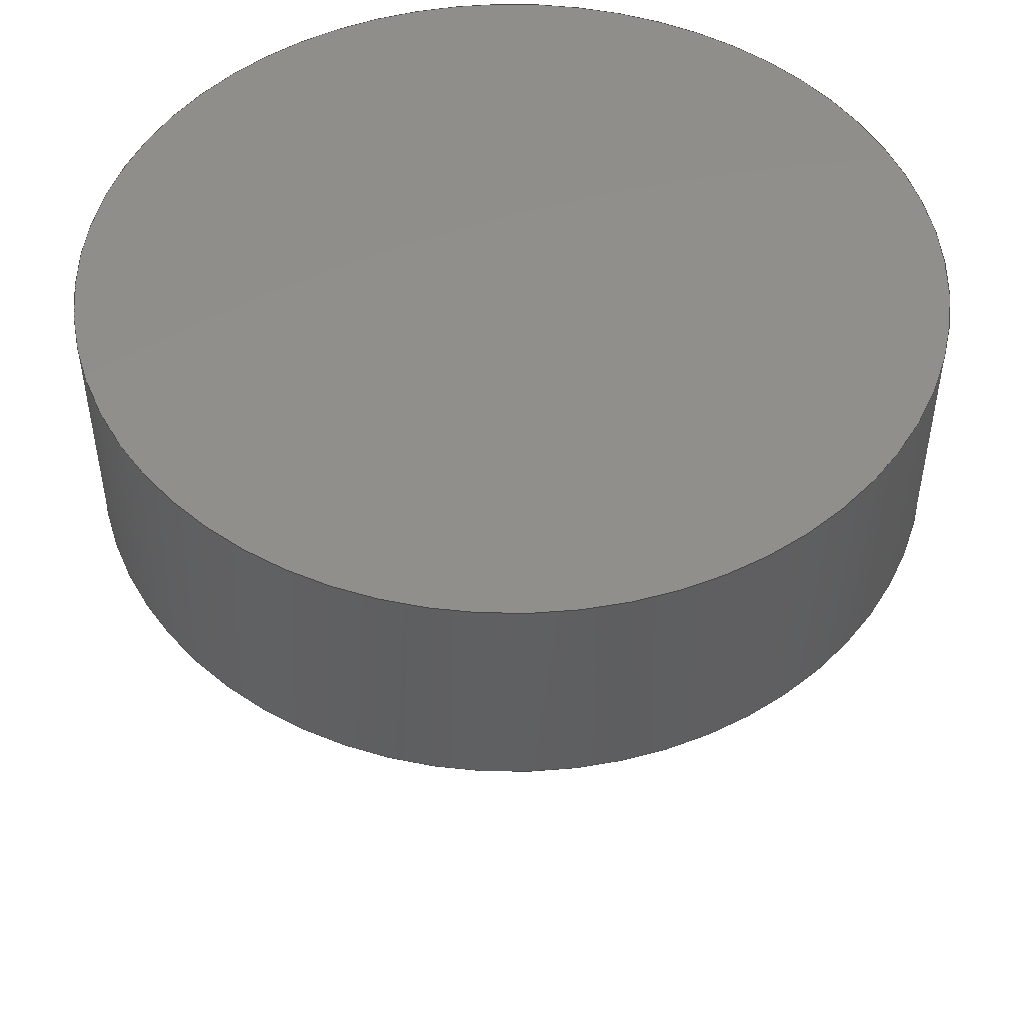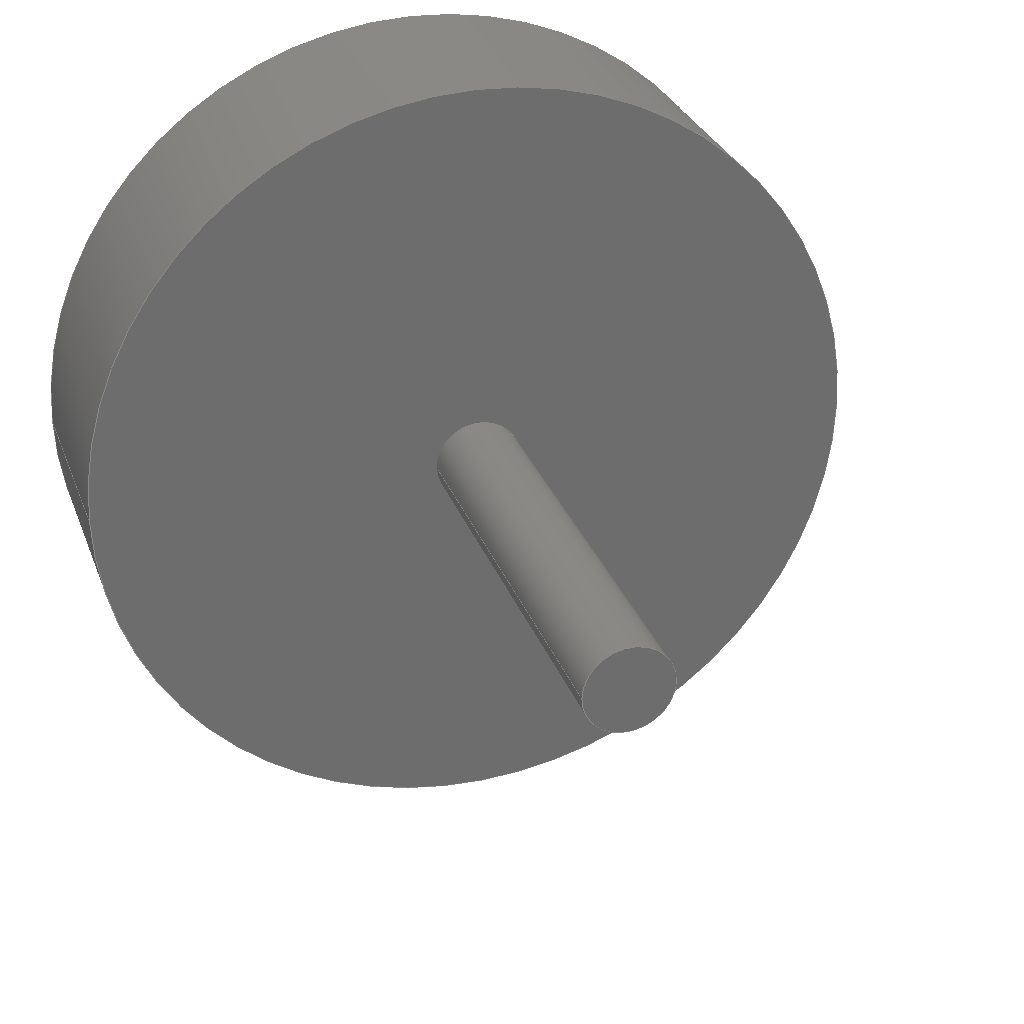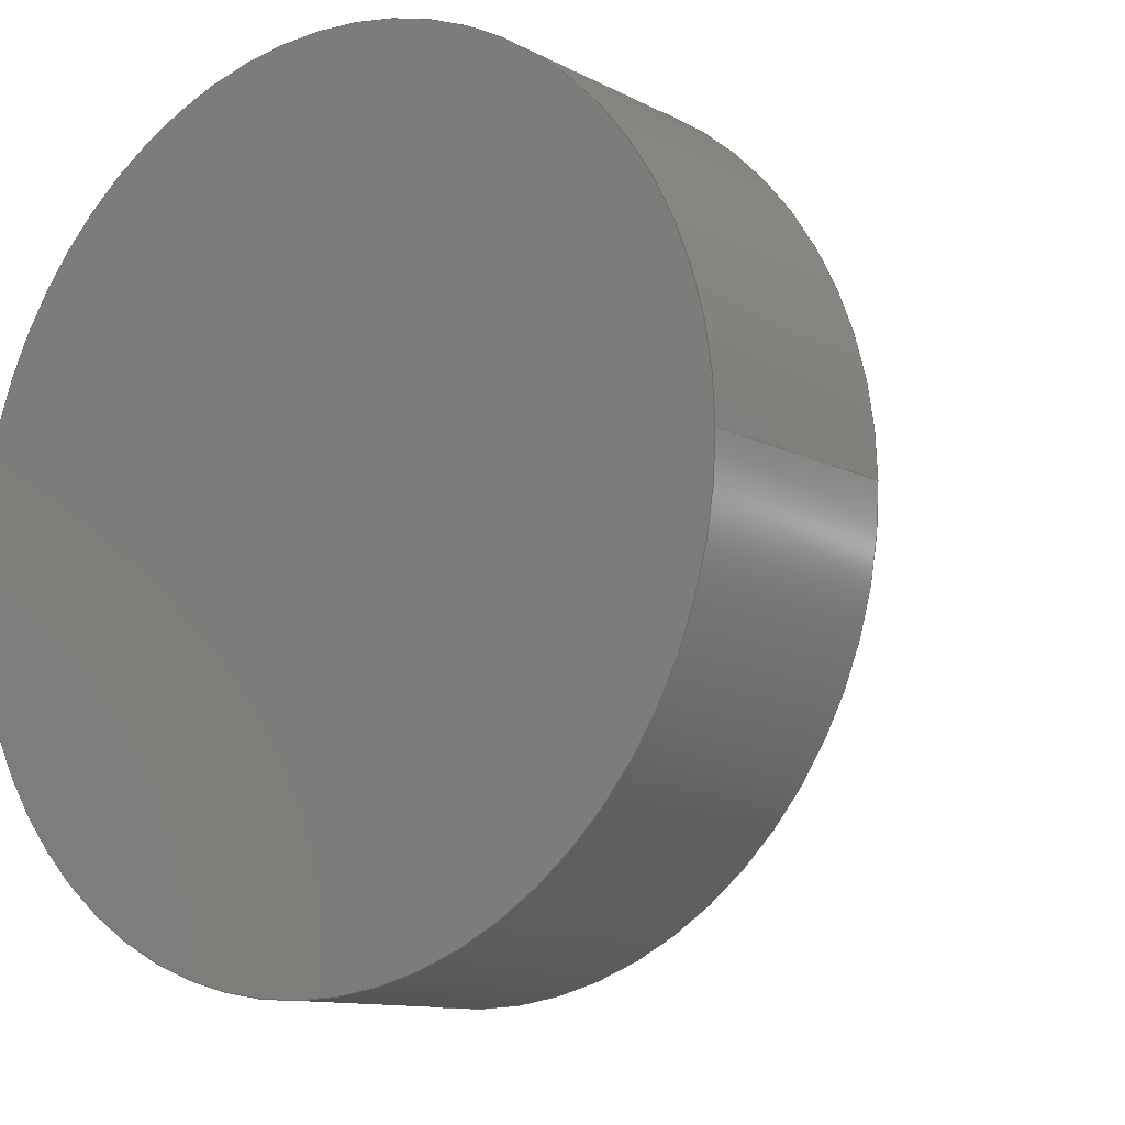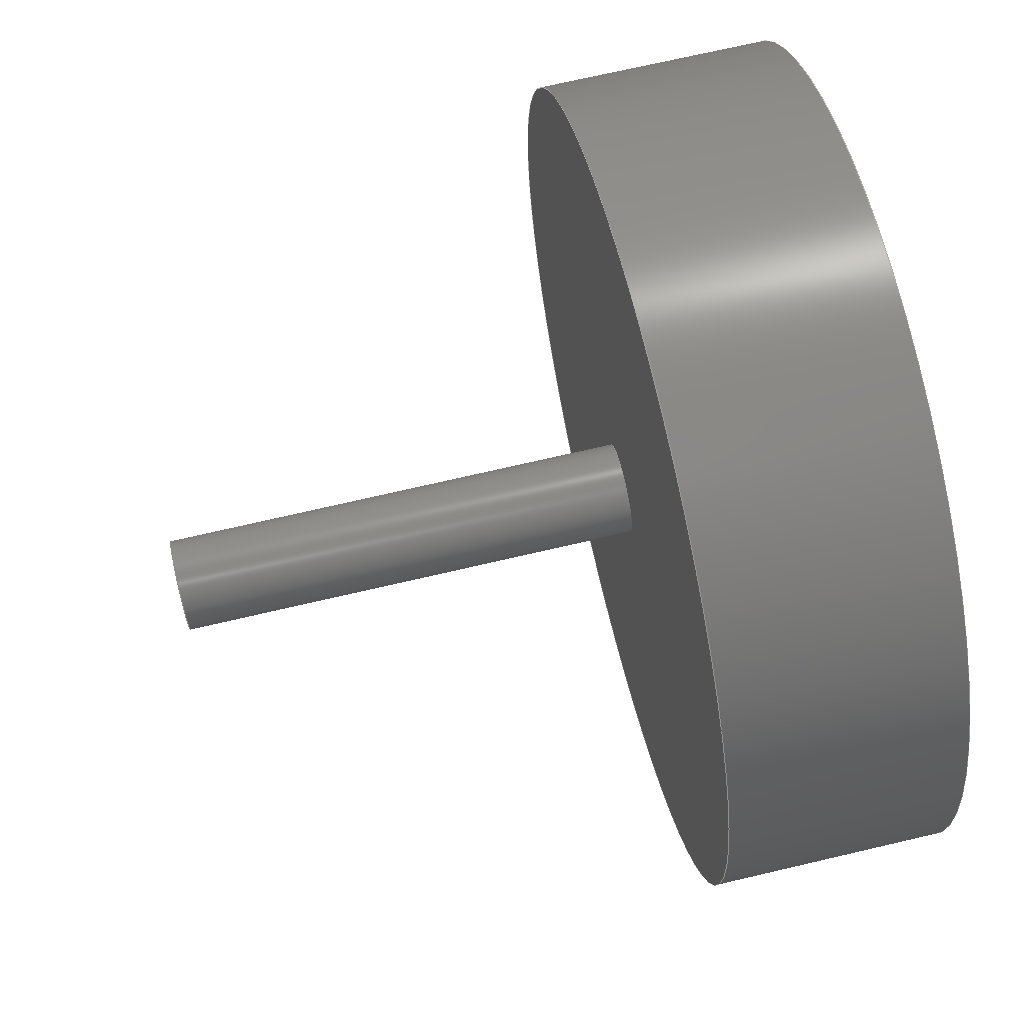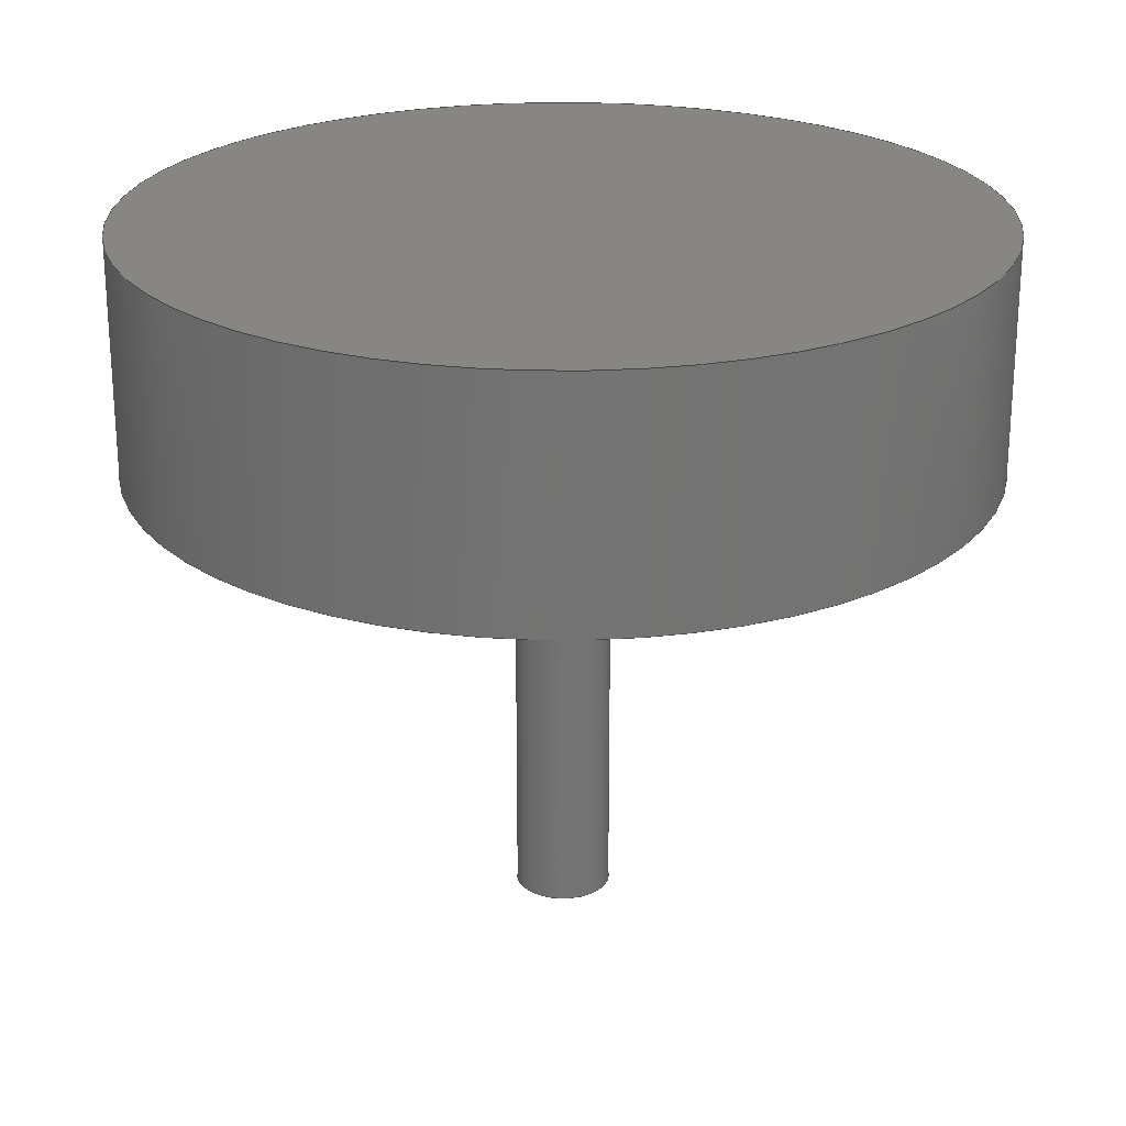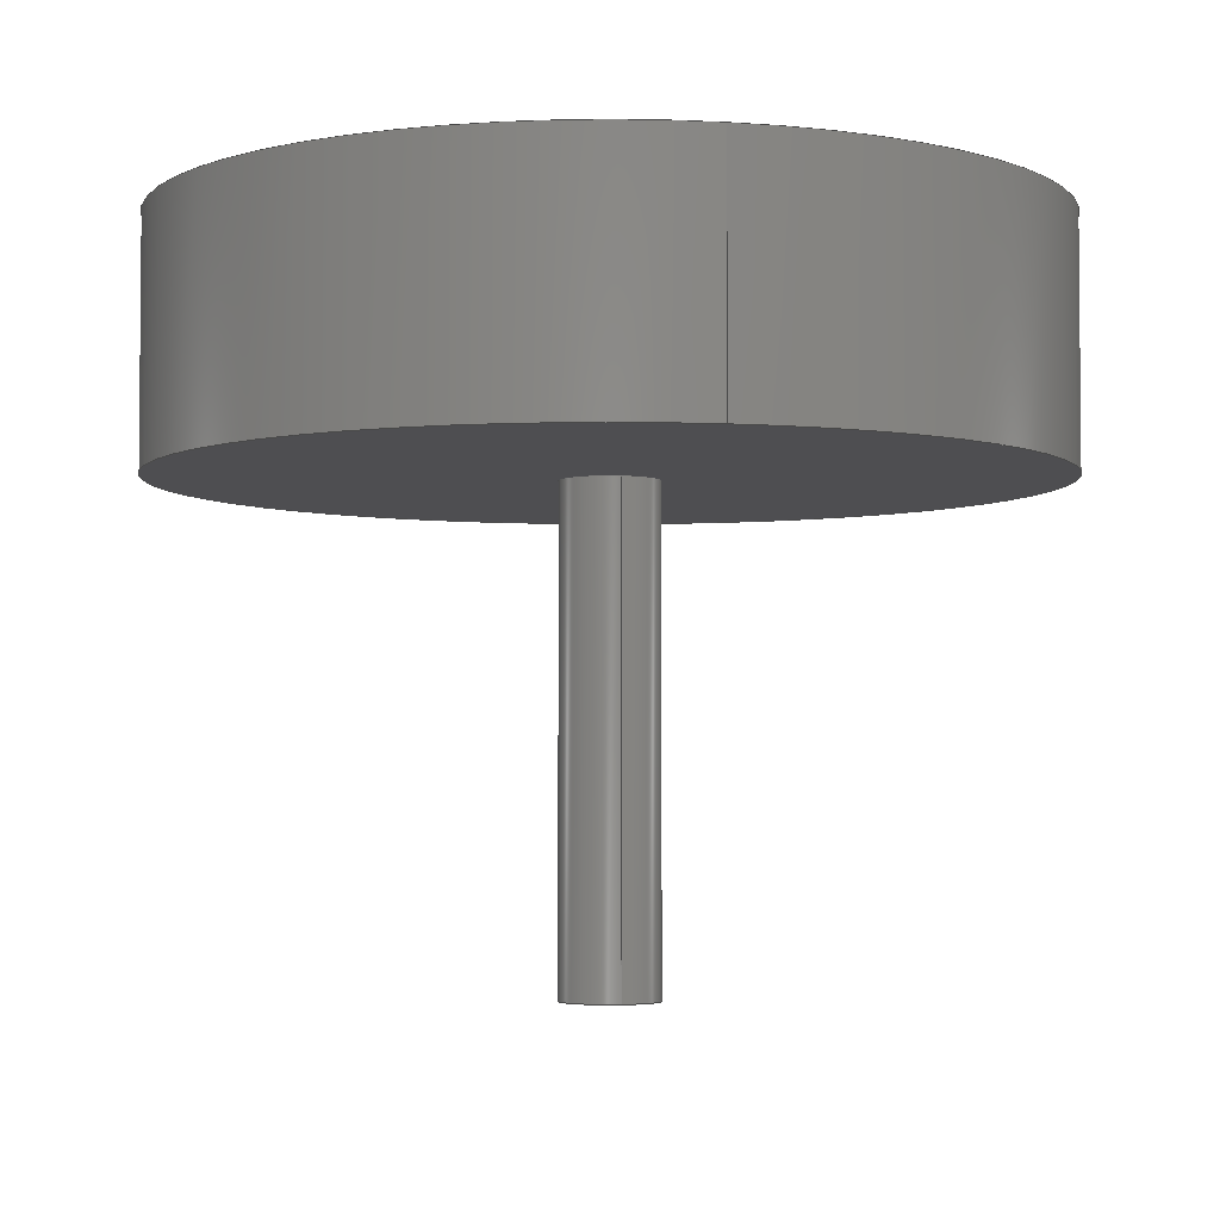
<metadata>
{"format":"step","ext":"step","renderer":"f3d","projection":"perspective","resolution":1024,"background":"white","views":[{"elev":48.9,"azim":129.9,"up":"+Y"},{"elev":29.7,"azim":-18.1,"up":"+Z"},{"elev":-11.1,"azim":-142.0,"up":"+Z"},{"elev":70.7,"azim":76.8,"up":"+Z"},{"elev":23.8,"azim":135.2,"up":"+Y"},{"elev":-3.6,"azim":-102.3,"up":"+Y"}]}
</metadata>
<code>
ISO-10303-21;
DATA;
#1=MECHANICAL_DESIGN_GEOMETRIC_PRESENTATION_REPRESENTATION('',(#52,#53),
#123);
#2=SHAPE_REPRESENTATION_RELATIONSHIP('SRR','None',#130,#3);
#3=ADVANCED_BREP_SHAPE_REPRESENTATION('',(#4),#122);
#4=MANIFOLD_SOLID_BREP('Body1',#59);
#5=FACE_BOUND('',#19,.T.);
#6=PLANE('',#76);
#7=PLANE('',#80);
#8=PLANE('',#81);
#9=FACE_OUTER_BOUND('',#14,.T.);
#10=FACE_OUTER_BOUND('',#15,.T.);
#11=FACE_OUTER_BOUND('',#16,.T.);
#12=FACE_OUTER_BOUND('',#17,.T.);
#13=FACE_OUTER_BOUND('',#18,.T.);
#14=EDGE_LOOP('',(#38,#39,#40,#41));
#15=EDGE_LOOP('',(#42));
#16=EDGE_LOOP('',(#43,#44,#45,#46));
#17=EDGE_LOOP('',(#47));
#18=EDGE_LOOP('',(#48));
#19=EDGE_LOOP('',(#49));
#20=LINE('',#109,#22);
#21=LINE('',#116,#23);
#22=VECTOR('',#88,0.4);
#23=VECTOR('',#97,3.606);
#24=CIRCLE('',#74,0.4);
#25=CIRCLE('',#75,0.4);
#26=CIRCLE('',#78,3.606);
#27=CIRCLE('',#79,3.606);
#28=VERTEX_POINT('',#106);
#29=VERTEX_POINT('',#108);
#30=VERTEX_POINT('',#113);
#31=VERTEX_POINT('',#115);
#32=EDGE_CURVE('',#28,#28,#24,.T.);
#33=EDGE_CURVE('',#28,#29,#20,.T.);
#34=EDGE_CURVE('',#29,#29,#25,.T.);
#35=EDGE_CURVE('',#30,#30,#26,.T.);
#36=EDGE_CURVE('',#30,#31,#21,.T.);
#37=EDGE_CURVE('',#31,#31,#27,.T.);
#38=ORIENTED_EDGE('',*,*,#32,.F.);
#39=ORIENTED_EDGE('',*,*,#33,.T.);
#40=ORIENTED_EDGE('',*,*,#34,.F.);
#41=ORIENTED_EDGE('',*,*,#33,.F.);
#42=ORIENTED_EDGE('',*,*,#32,.T.);
#43=ORIENTED_EDGE('',*,*,#35,.F.);
#44=ORIENTED_EDGE('',*,*,#36,.T.);
#45=ORIENTED_EDGE('',*,*,#37,.T.);
#46=ORIENTED_EDGE('',*,*,#36,.F.);
#47=ORIENTED_EDGE('',*,*,#35,.T.);
#48=ORIENTED_EDGE('',*,*,#37,.F.);
#49=ORIENTED_EDGE('',*,*,#34,.T.);
#50=CYLINDRICAL_SURFACE('',#73,0.4);
#51=CYLINDRICAL_SURFACE('',#77,3.606);
#52=STYLED_ITEM('',(#140),#54);
#53=STYLED_ITEM('',(#139),#4);
#54=ADVANCED_FACE('',(#9),#50,.T.);
#55=ADVANCED_FACE('',(#10),#6,.T.);
#56=ADVANCED_FACE('',(#11),#51,.T.);
#57=ADVANCED_FACE('',(#12),#7,.T.);
#58=ADVANCED_FACE('',(#13,#5),#8,.F.);
#59=CLOSED_SHELL('',(#54,#55,#56,#57,#58));
#60=DERIVED_UNIT_ELEMENT(#62,1);
#61=DERIVED_UNIT_ELEMENT(#125,3);
#62=(
MASS_UNIT()
NAMED_UNIT(*)
SI_UNIT(.KILO.,.GRAM.)
);
#63=DERIVED_UNIT((#60,#61));
#64=MEASURE_REPRESENTATION_ITEM('density measure',
POSITIVE_RATIO_MEASURE(7850),#63);
#65=PROPERTY_DEFINITION_REPRESENTATION(#70,#67);
#66=PROPERTY_DEFINITION_REPRESENTATION(#71,#68);
#67=REPRESENTATION('material name',(#69),#122);
#68=REPRESENTATION('density',(#64),#122);
#69=DESCRIPTIVE_REPRESENTATION_ITEM('Steel','Steel');
#70=PROPERTY_DEFINITION('material property','material name',#132);
#71=PROPERTY_DEFINITION('material property','density of part',#132);
#72=AXIS2_PLACEMENT_3D('placement',#104,#82,#83);
#73=AXIS2_PLACEMENT_3D('',#105,#84,#85);
#74=AXIS2_PLACEMENT_3D('',#107,#86,#87);
#75=AXIS2_PLACEMENT_3D('',#110,#89,#90);
#76=AXIS2_PLACEMENT_3D('',#111,#91,#92);
#77=AXIS2_PLACEMENT_3D('',#112,#93,#94);
#78=AXIS2_PLACEMENT_3D('',#114,#95,#96);
#79=AXIS2_PLACEMENT_3D('',#117,#98,#99);
#80=AXIS2_PLACEMENT_3D('',#118,#100,#101);
#81=AXIS2_PLACEMENT_3D('',#119,#102,#103);
#82=DIRECTION('axis',(0,0,1));
#83=DIRECTION('refdir',(1,0,0));
#84=DIRECTION('center_axis',(0,-1,0));
#85=DIRECTION('ref_axis',(1,0,0));
#86=DIRECTION('center_axis',(0,-1,0));
#87=DIRECTION('ref_axis',(1,0,0));
#88=DIRECTION('',(0,1,0));
#89=DIRECTION('center_axis',(0,1,0));
#90=DIRECTION('ref_axis',(1,0,0));
#91=DIRECTION('center_axis',(0,-1,0));
#92=DIRECTION('ref_axis',(1,0,0));
#93=DIRECTION('center_axis',(0,1,0));
#94=DIRECTION('ref_axis',(1,0,0));
#95=DIRECTION('center_axis',(0,1,0));
#96=DIRECTION('ref_axis',(1,0,0));
#97=DIRECTION('',(0,-1,0));
#98=DIRECTION('center_axis',(0,1,0));
#99=DIRECTION('ref_axis',(1,0,0));
#100=DIRECTION('center_axis',(0,1,0));
#101=DIRECTION('ref_axis',(1,0,0));
#102=DIRECTION('center_axis',(0,1,0));
#103=DIRECTION('ref_axis',(1,0,0));
#104=CARTESIAN_POINT('',(0,0,0));
#105=CARTESIAN_POINT('Origin',(0,0,0));
#106=CARTESIAN_POINT('',(-0.4,-4,-4.899e-17));
#107=CARTESIAN_POINT('Origin',(0,-4,0));
#108=CARTESIAN_POINT('',(-0.4,0,-4.899e-17));
#109=CARTESIAN_POINT('',(-0.4,0,-4.899e-17));
#110=CARTESIAN_POINT('Origin',(0,0,0));
#111=CARTESIAN_POINT('Origin',(0,-4,0));
#112=CARTESIAN_POINT('Origin',(0,0,0));
#113=CARTESIAN_POINT('',(-3.606,2,4.416e-16));
#114=CARTESIAN_POINT('Origin',(0,2,0));
#115=CARTESIAN_POINT('',(-3.606,0,4.416e-16));
#116=CARTESIAN_POINT('',(-3.606,0,4.416e-16));
#117=CARTESIAN_POINT('Origin',(0,0,0));
#118=CARTESIAN_POINT('Origin',(0,2,0));
#119=CARTESIAN_POINT('Origin',(0,0,0));
#120=UNCERTAINTY_MEASURE_WITH_UNIT(LENGTH_MEASURE(0.001),#124,
'DISTANCE_ACCURACY_VALUE',
'Maximum model space distance between geometric entities at asserted c
onnectivities');
#121=UNCERTAINTY_MEASURE_WITH_UNIT(LENGTH_MEASURE(0.001),#124,
'DISTANCE_ACCURACY_VALUE',
'Maximum model space distance between geometric entities at asserted c
onnectivities');
#122=(
GEOMETRIC_REPRESENTATION_CONTEXT(3)
GLOBAL_UNCERTAINTY_ASSIGNED_CONTEXT((#120))
GLOBAL_UNIT_ASSIGNED_CONTEXT((#124,#126,#127))
REPRESENTATION_CONTEXT('','3D')
);
#123=(
GEOMETRIC_REPRESENTATION_CONTEXT(3)
GLOBAL_UNCERTAINTY_ASSIGNED_CONTEXT((#121))
GLOBAL_UNIT_ASSIGNED_CONTEXT((#124,#126,#127))
REPRESENTATION_CONTEXT('','3D')
);
#124=(
LENGTH_UNIT()
NAMED_UNIT(*)
SI_UNIT(.CENTI.,.METRE.)
);
#125=(
LENGTH_UNIT()
NAMED_UNIT(*)
SI_UNIT($,.METRE.)
);
#126=(
NAMED_UNIT(*)
PLANE_ANGLE_UNIT()
SI_UNIT($,.RADIAN.)
);
#127=(
NAMED_UNIT(*)
SI_UNIT($,.STERADIAN.)
SOLID_ANGLE_UNIT()
);
#128=SHAPE_DEFINITION_REPRESENTATION(#129,#130);
#129=PRODUCT_DEFINITION_SHAPE('',$,#132);
#130=SHAPE_REPRESENTATION('',(#72),#122);
#131=PRODUCT_DEFINITION_CONTEXT('part definition',#136,'design');
#132=PRODUCT_DEFINITION('Untitled','Untitled',#133,#131);
#133=PRODUCT_DEFINITION_FORMATION('',$,#138);
#134=PRODUCT_RELATED_PRODUCT_CATEGORY('Untitled','Untitled',(#138));
#135=APPLICATION_PROTOCOL_DEFINITION('international standard',
'automotive_design',2009,#136);
#136=APPLICATION_CONTEXT(
'Core Data for Automotive Mechanical Design Process');
#137=PRODUCT_CONTEXT('part definition',#136,'mechanical');
#138=PRODUCT('Untitled','Untitled',$,(#137));
#139=PRESENTATION_STYLE_ASSIGNMENT((#141));
#140=PRESENTATION_STYLE_ASSIGNMENT((#142));
#141=SURFACE_STYLE_USAGE(.BOTH.,#143);
#142=SURFACE_STYLE_USAGE(.BOTH.,#144);
#143=SURFACE_SIDE_STYLE('',(#145));
#144=SURFACE_SIDE_STYLE('',(#146));
#145=SURFACE_STYLE_FILL_AREA(#147);
#146=SURFACE_STYLE_FILL_AREA(#148);
#147=FILL_AREA_STYLE('Steel - Satin',(#149));
#148=FILL_AREA_STYLE('Leather - Perforated (White)',(#150));
#149=FILL_AREA_STYLE_COLOUR('Steel - Satin',#151);
#150=FILL_AREA_STYLE_COLOUR('Leather - Perforated (White)',#152);
#151=COLOUR_RGB('Steel - Satin',0.6275,0.6275,0.6275);
#152=COLOUR_RGB('Leather - Perforated (White)',0,0,0);
ENDSEC;
END-ISO-10303-21;

</code>
